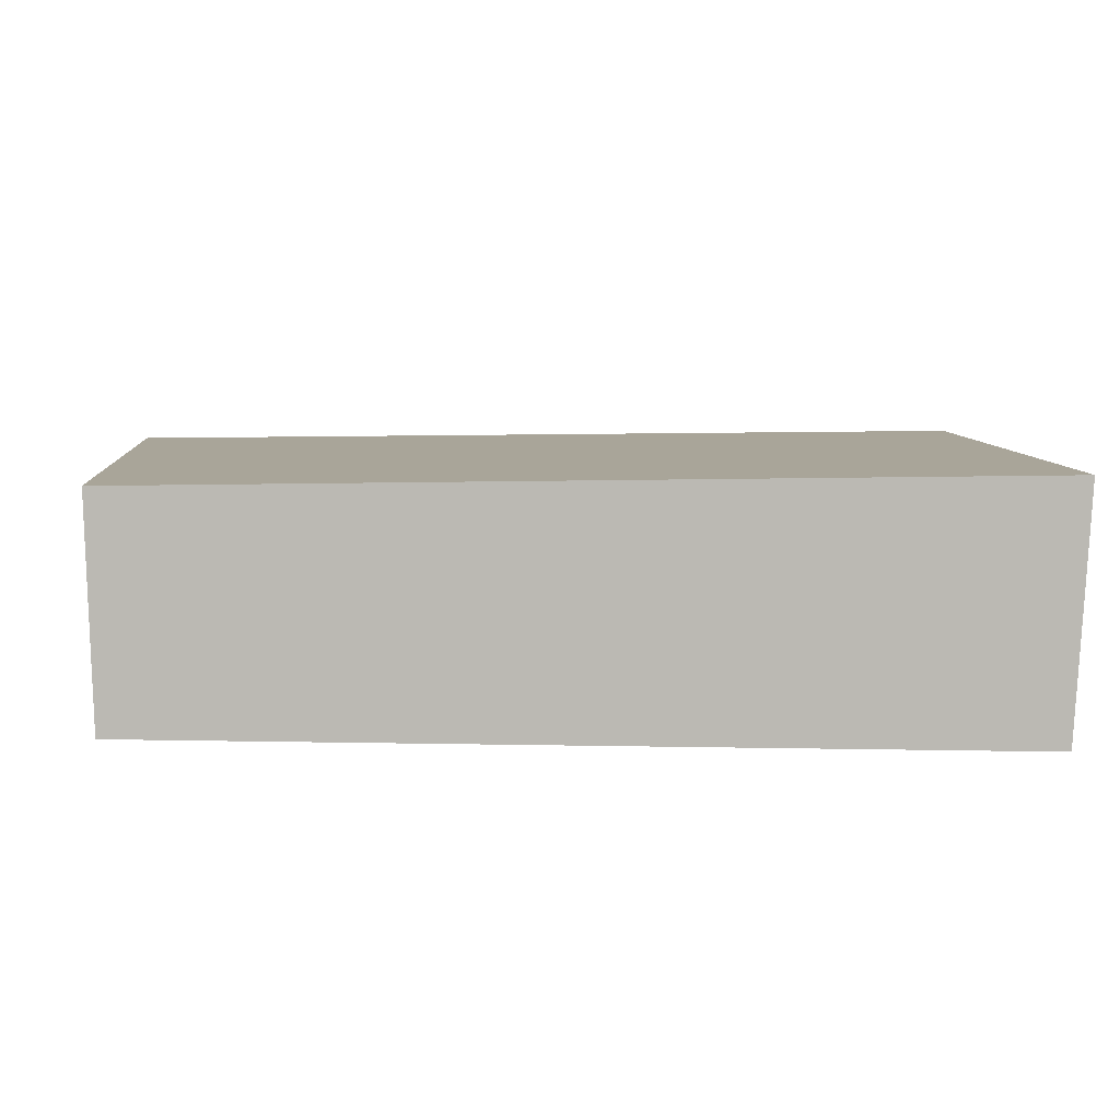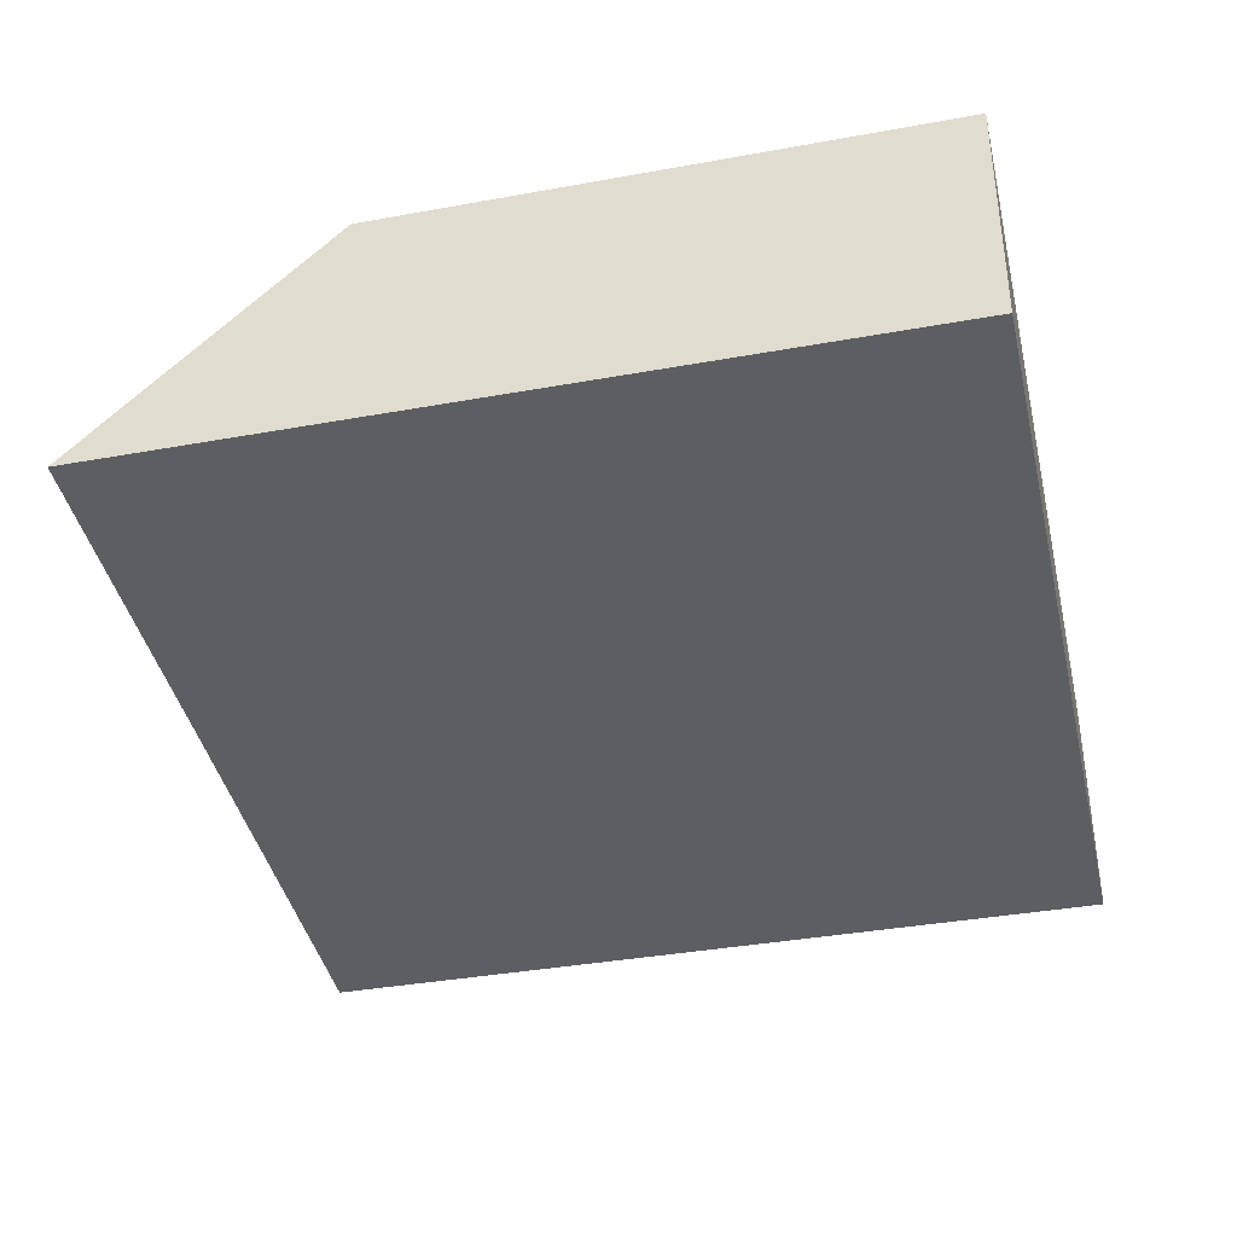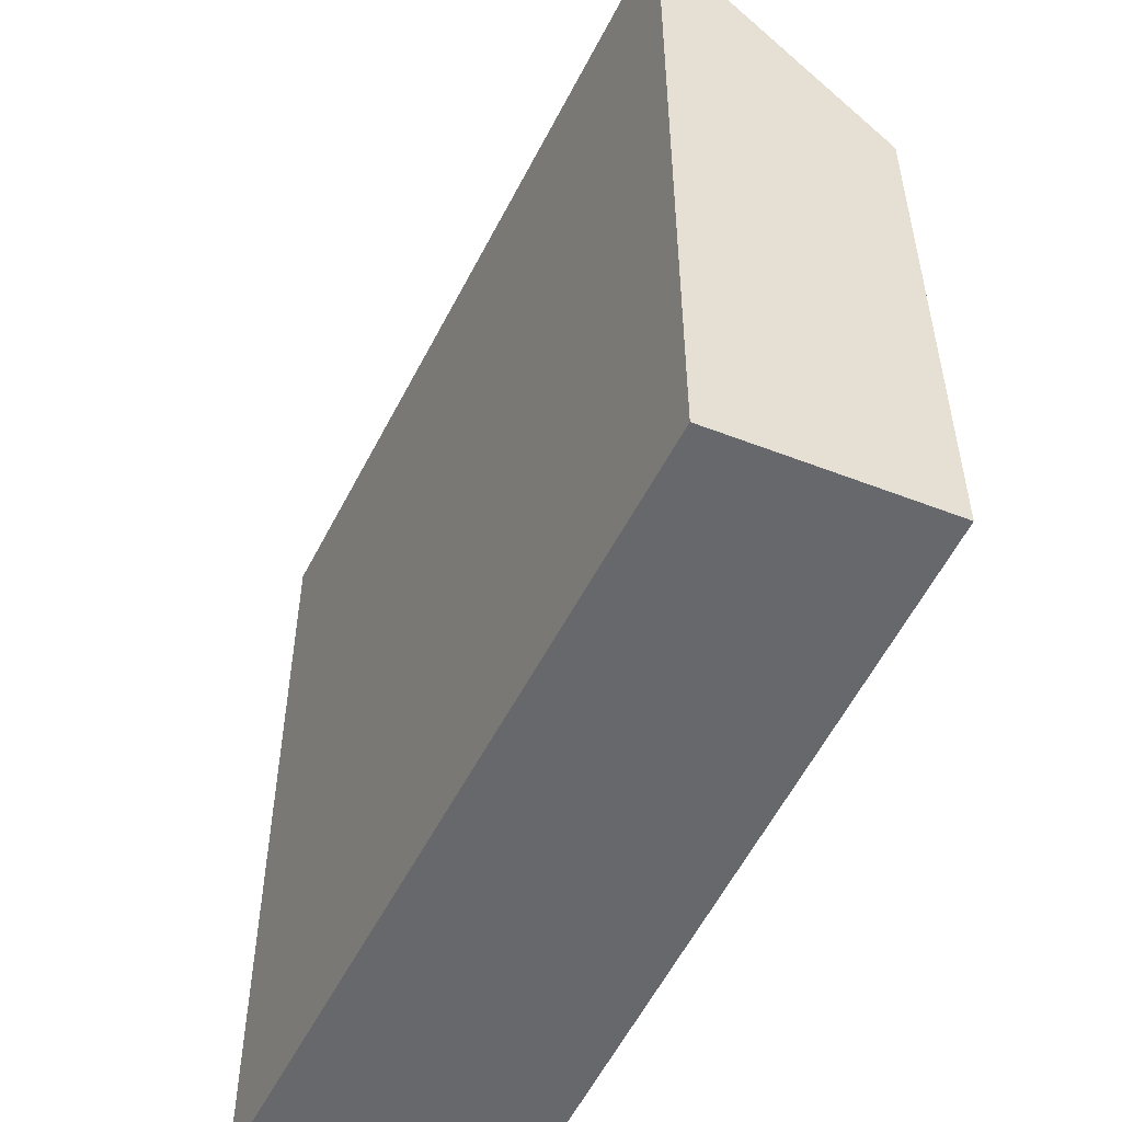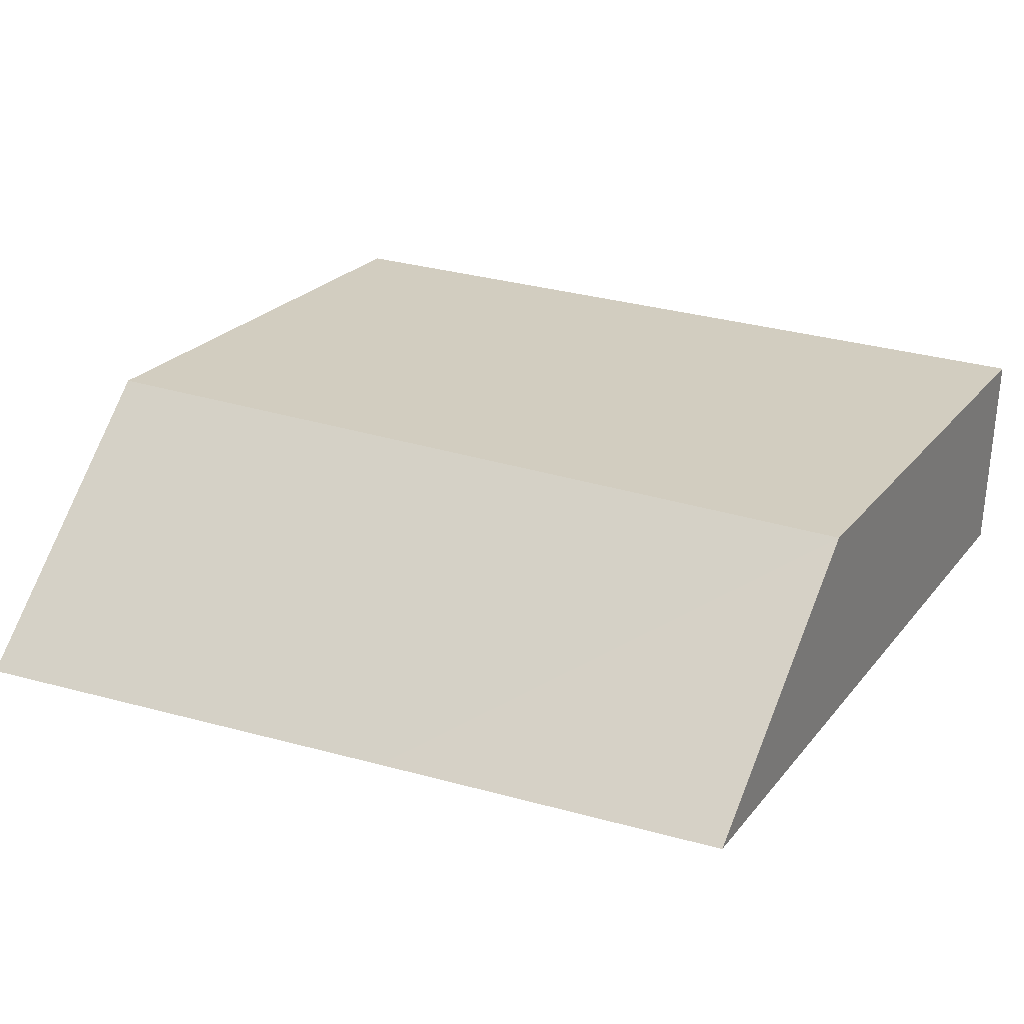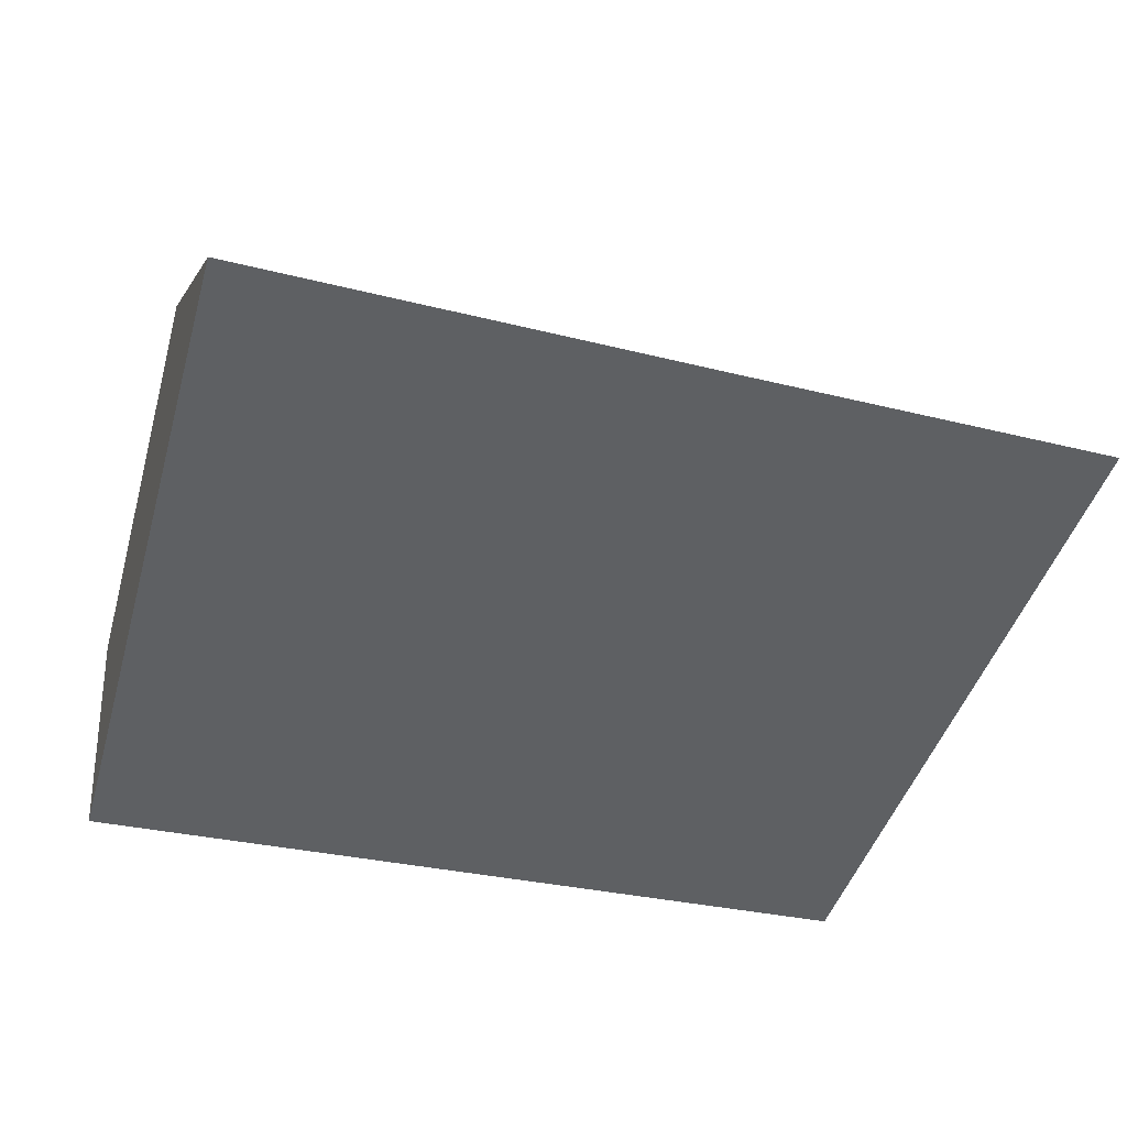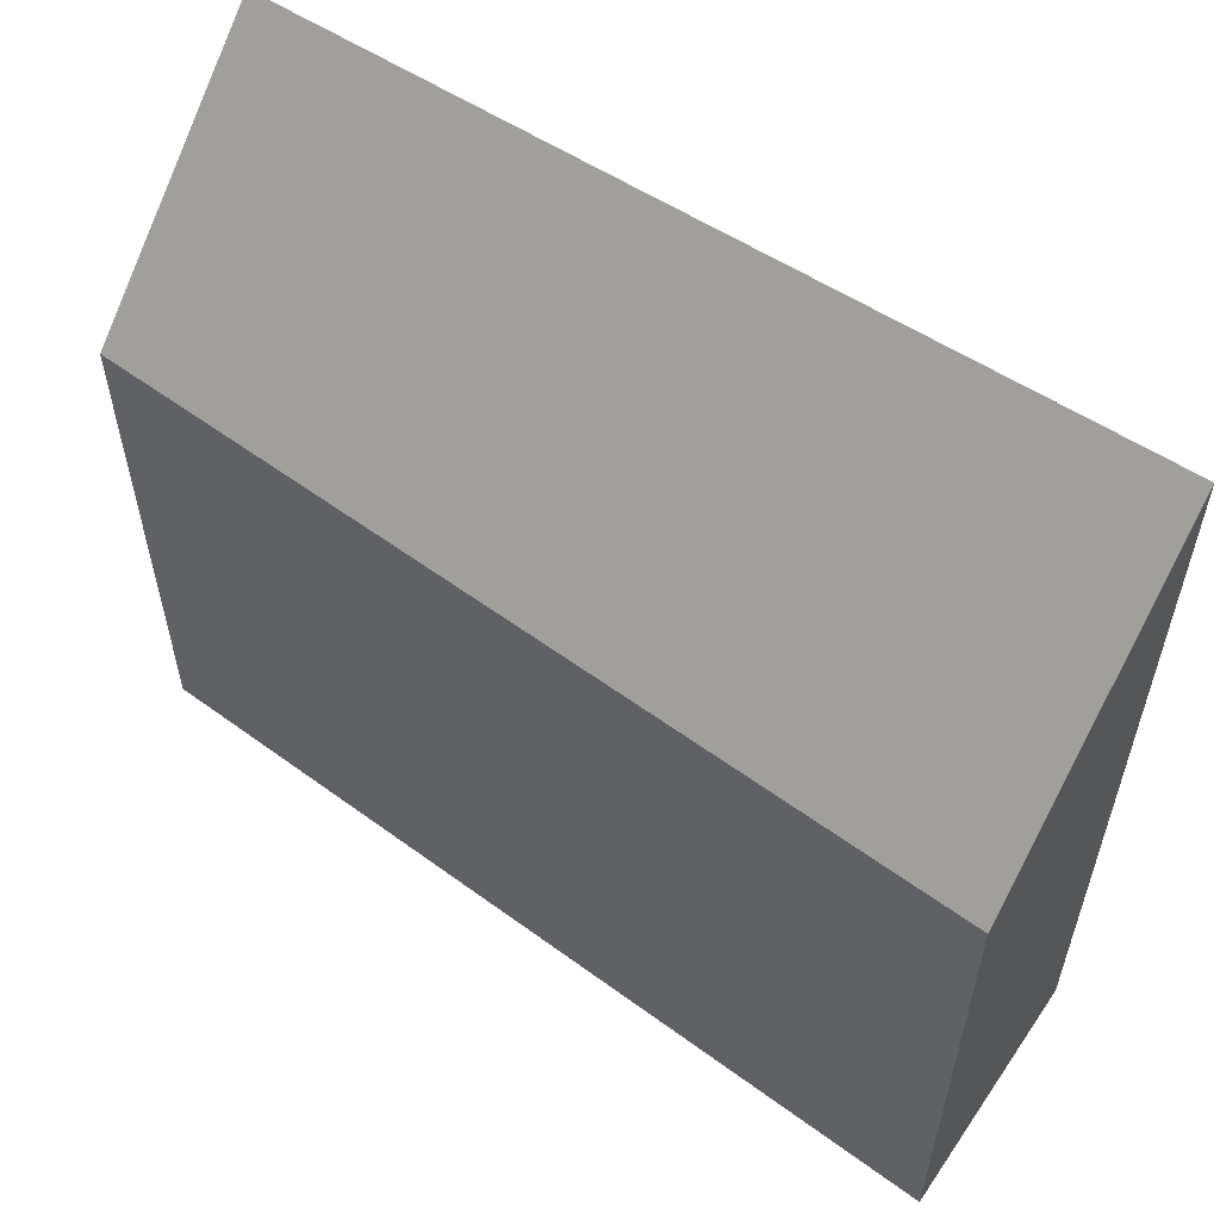
<metadata>
{"format":"obj","ext":"obj","renderer":"f3d","projection":"perspective","resolution":1024,"background":"white","views":[{"elev":7.4,"azim":-4.5,"up":"+Z"},{"elev":-37.1,"azim":-76.8,"up":"+Z"},{"elev":-52.4,"azim":-114.2,"up":"+Y"},{"elev":24.4,"azim":-151.0,"up":"+Z"},{"elev":-43.2,"azim":164.4,"up":"+Z"},{"elev":57.5,"azim":37.1,"up":"+Y"}]}
</metadata>
<code>
v  8.209 7.783 -2.324
v  0 5.139 3.147e-16
v  8.338 5.139 0.028
v  3.551 7.608 -2.185
v  0.054 7.489 -2.08
v  0.039 6.846 -1.518
v  8.209 1.423e-16 -2.324
v  0.054 1.274e-16 -2.08
v  3.551 1.338e-16 -2.185
v  0 0 0
v  0.039 9.295e-17 -1.518
v  8.338 -1.715e-18 0.028
g defaultobject
f 1 2 3
f 2 1 4
f 2 4 5
f 2 5 6
f 7 4 1
f 4 7 5
f 5 7 8
f 8 7 9
f 8 6 5
f 6 8 2
f 2 8 10
f 10 8 11
f 10 3 2
f 3 10 12
f 3 7 1
f 7 3 12
f 9 11 8
f 11 9 10
f 10 9 12
f 12 9 7

</code>
